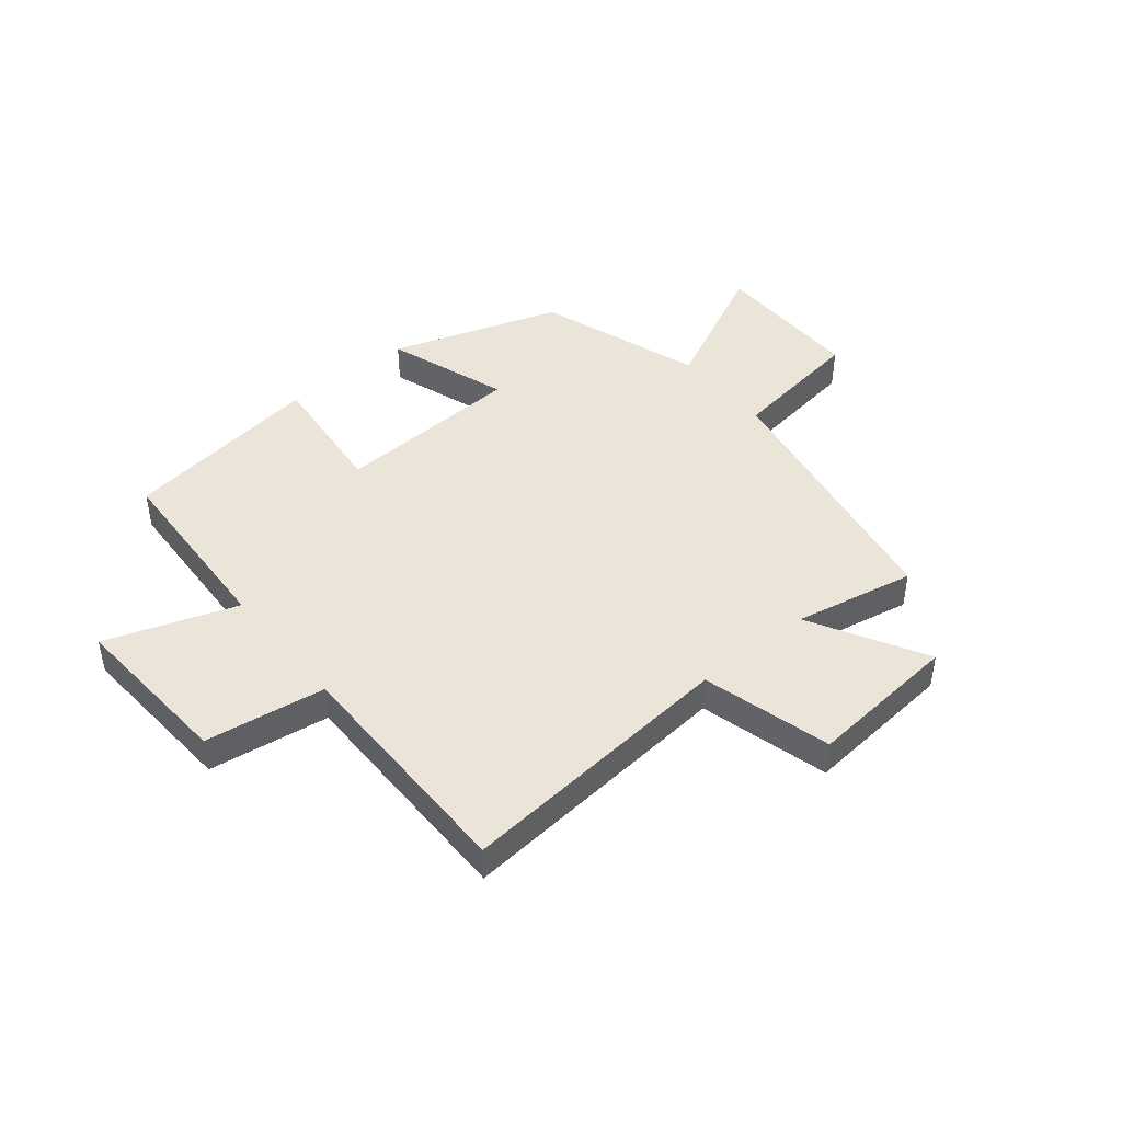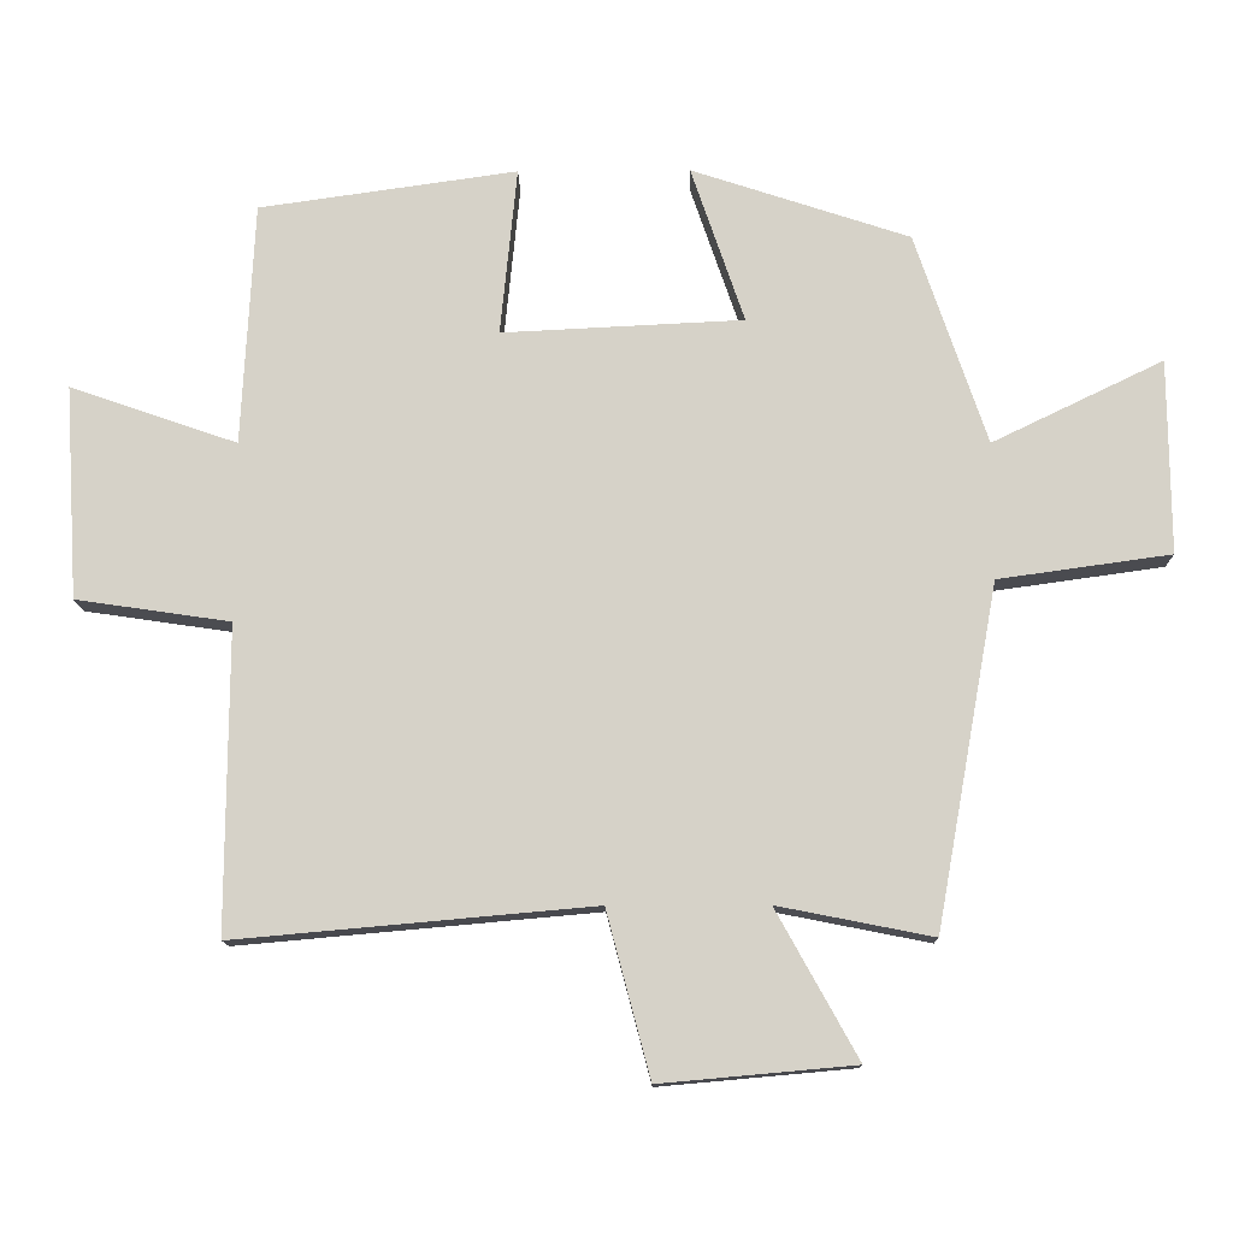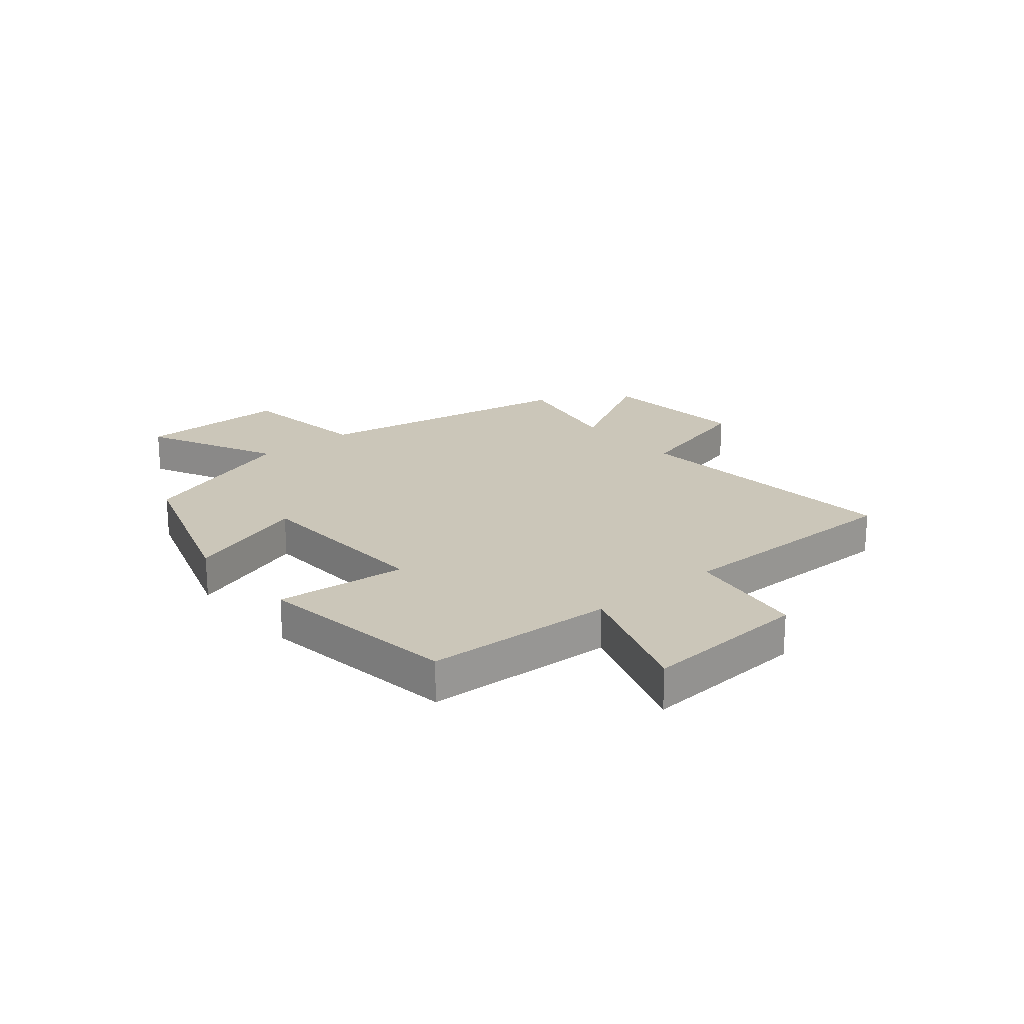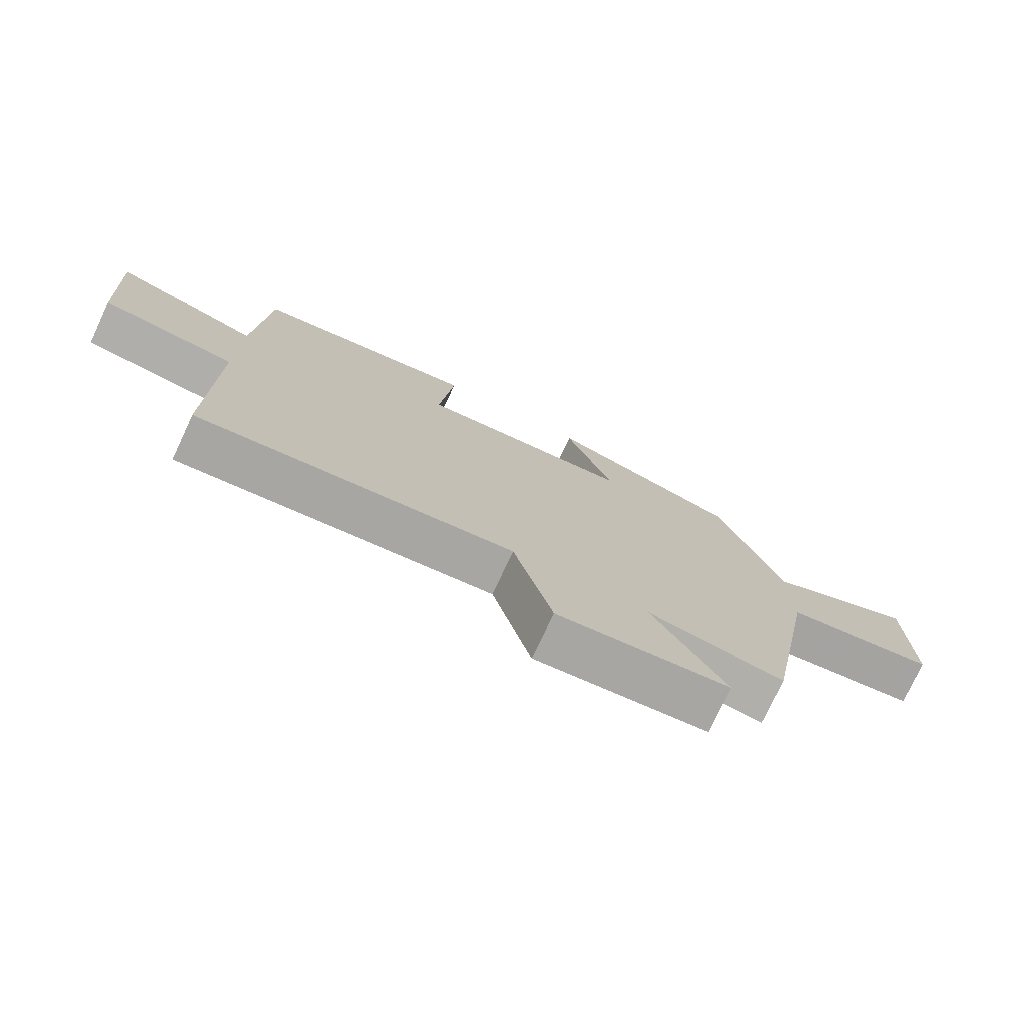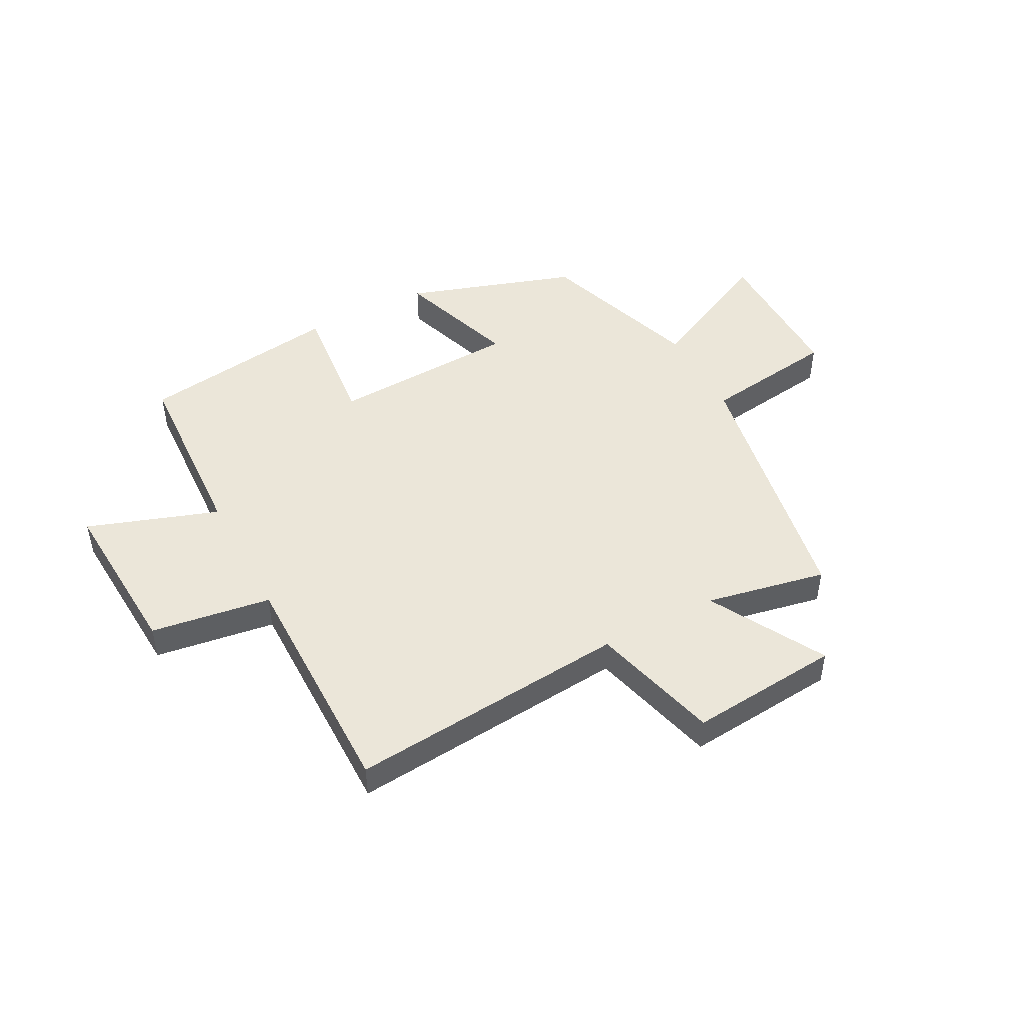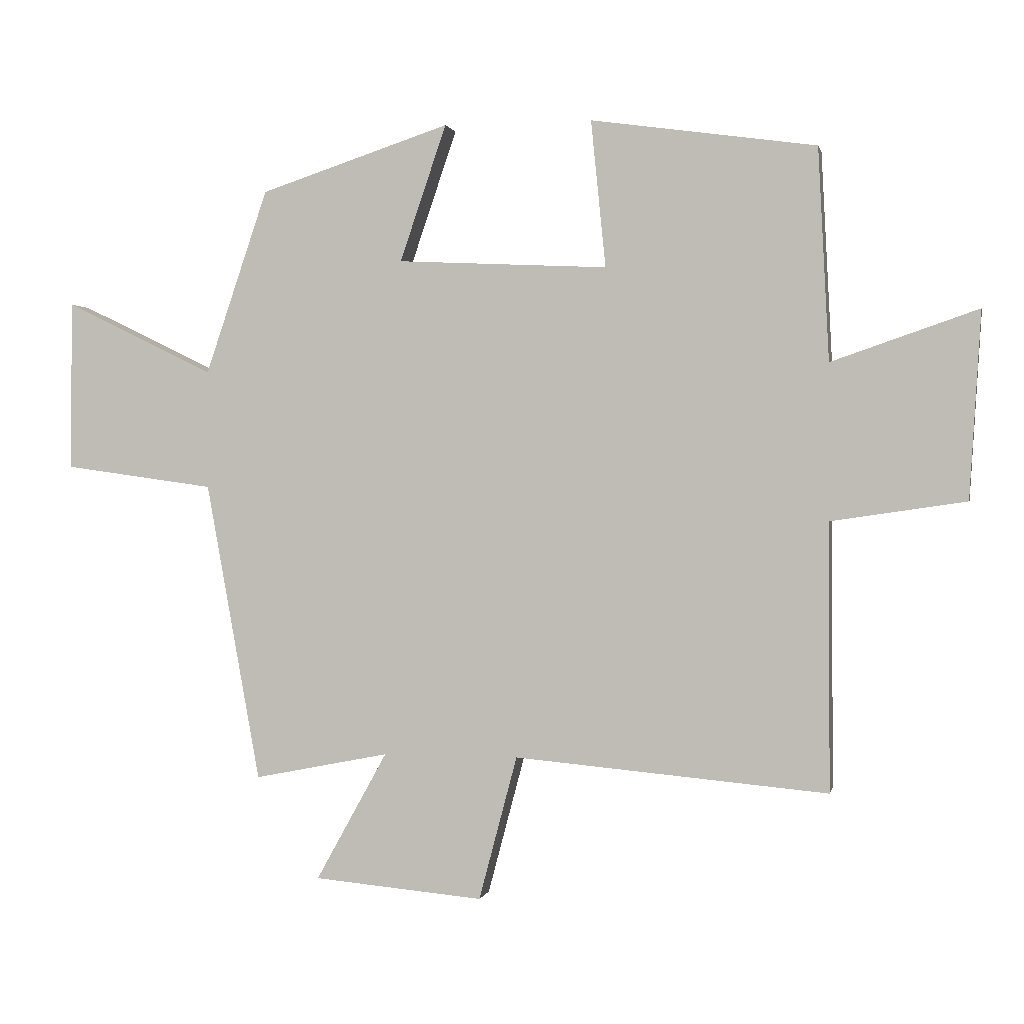
<metadata>
{"format":"obj","ext":"obj","renderer":"f3d","projection":"perspective","resolution":1024,"background":"white","views":[{"elev":44.8,"azim":140.7,"up":"+Y"},{"elev":-12.7,"azim":-179.0,"up":"+Z"},{"elev":21.0,"azim":50.0,"up":"+Y"},{"elev":-76.1,"azim":155.0,"up":"+Z"},{"elev":47.5,"azim":152.1,"up":"+Y"},{"elev":0.6,"azim":11.8,"up":"+Z"}]}
</metadata>
<code>
v -0.402 0.07 0.402
v -0.104 0.07 0.5
v -0.177 0.07 0.286
v 0.153 0.07 0.27
v 0.13 0.07 0.5
v 0.483 0.07 0.45
v 0.5 0.07 0.118
v 0.729 0.07 0.197
v 0.711 0.07 -0.095
v 0.5 0.07 -0.126
v 0.502 0.07 -0.544
v 0.011 0.07 -0.5
v -0.049 0.07 -0.726
v -0.315 0.07 -0.702
v -0.203 0.07 -0.5
v -0.415 0.07 -0.542
v -0.5 0.07 -0.073
v -0.736 0.07 -0.04
v -0.734 0.07 0.226
v -0.5 0.07 0.113
v -0.402 0 0.402
v -0.104 0 0.5
v -0.177 0 0.286
v 0.153 0 0.27
v 0.13 0 0.5
v 0.483 0 0.45
v 0.5 0 0.118
v 0.729 0 0.197
v 0.711 0 -0.095
v 0.5 0 -0.126
v 0.502 0 -0.544
v 0.011 0 -0.5
v -0.049 0 -0.726
v -0.315 0 -0.702
v -0.203 0 -0.5
v -0.415 0 -0.542
v -0.5 0 -0.073
v -0.736 0 -0.04
v -0.734 0 0.226
v -0.5 0 0.113
f 17 18 19 20
f 17 20 1
f 16 17 1
f 15 16 1
f 12 13 14 15
f 12 15 1
f 10 11 12 1
f 7 8 9 10
f 6 7 10
f 5 6 10
f 4 5 10
f 3 4 10
f 3 10 1
f 1 2 3
f 40 39 38 37
f 21 40 37
f 21 37 36
f 21 36 35
f 35 34 33 32
f 21 35 32
f 21 32 31 30
f 30 29 28 27
f 30 27 26
f 30 26 25
f 30 25 24
f 30 24 23
f 21 30 23
f 23 22 21
f 1 21 22 2
f 2 22 23 3
f 3 23 24 4
f 4 24 25 5
f 5 25 26 6
f 6 26 27 7
f 7 27 28 8
f 8 28 29 9
f 9 29 30 10
f 10 30 31 11
f 11 31 32 12
f 12 32 33 13
f 13 33 34 14
f 14 34 35 15
f 15 35 36 16
f 16 36 37 17
f 17 37 38 18
f 18 38 39 19
f 19 39 40 20
f 20 40 21 1

</code>
